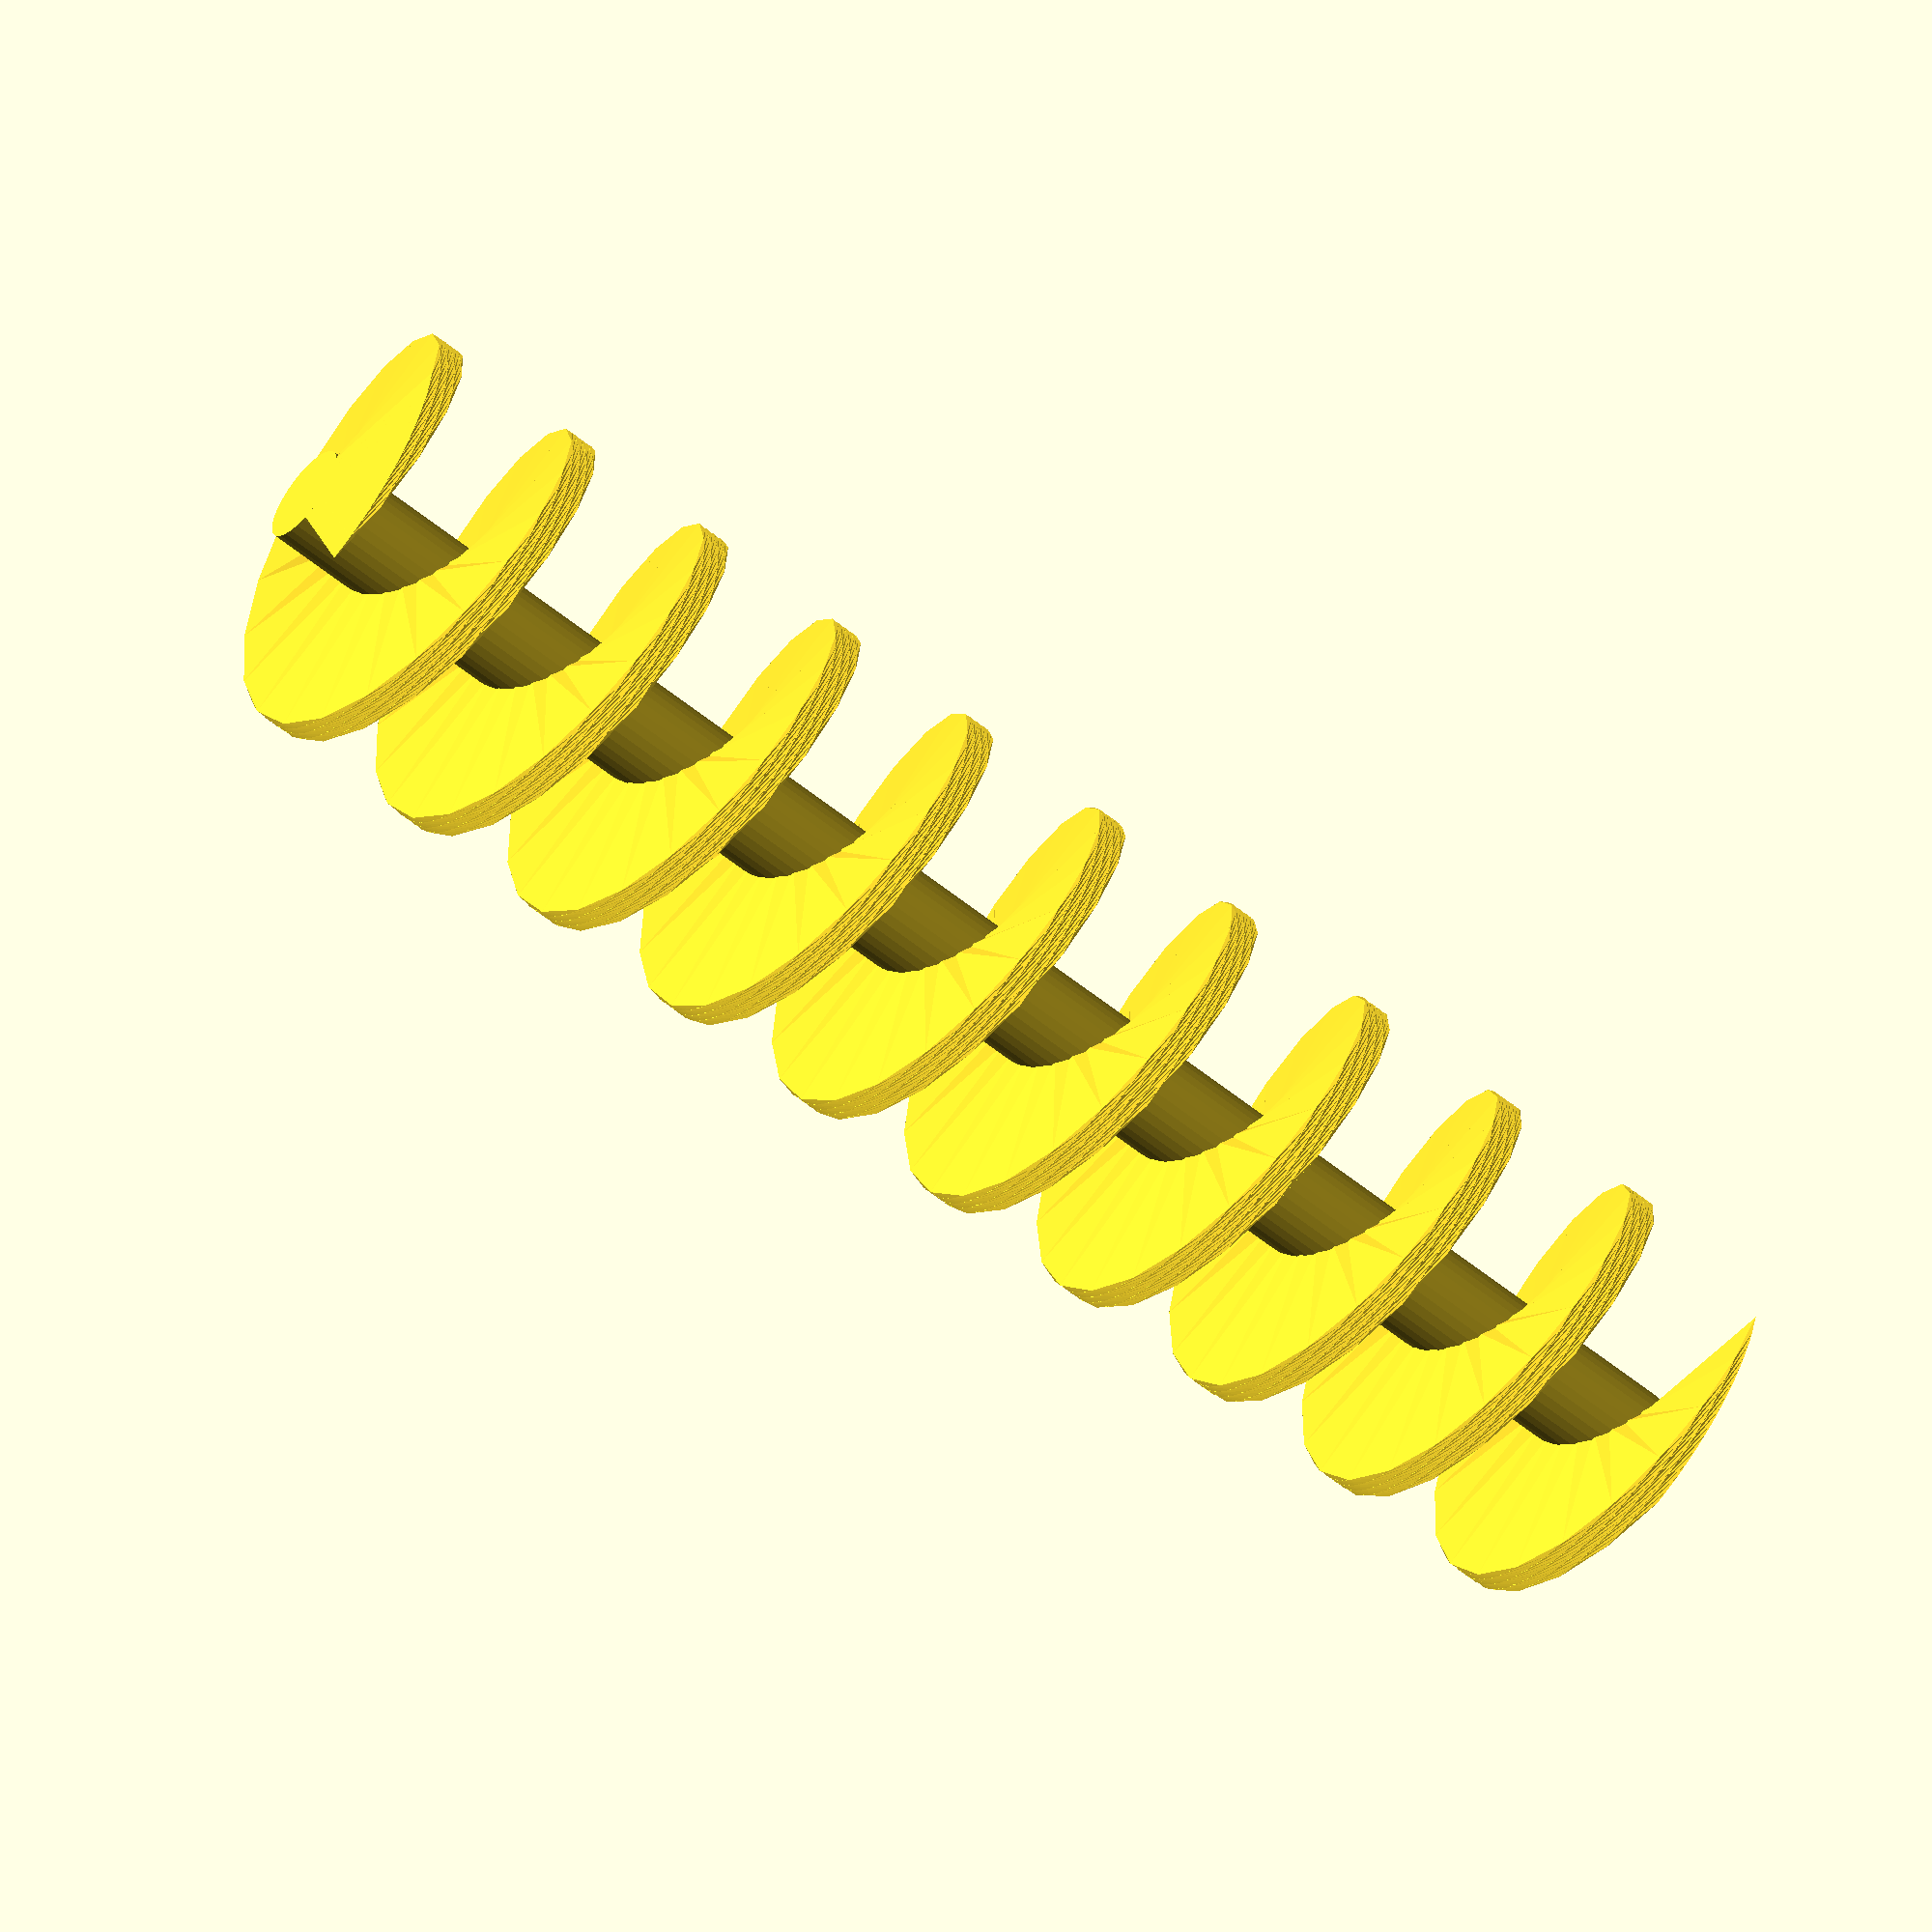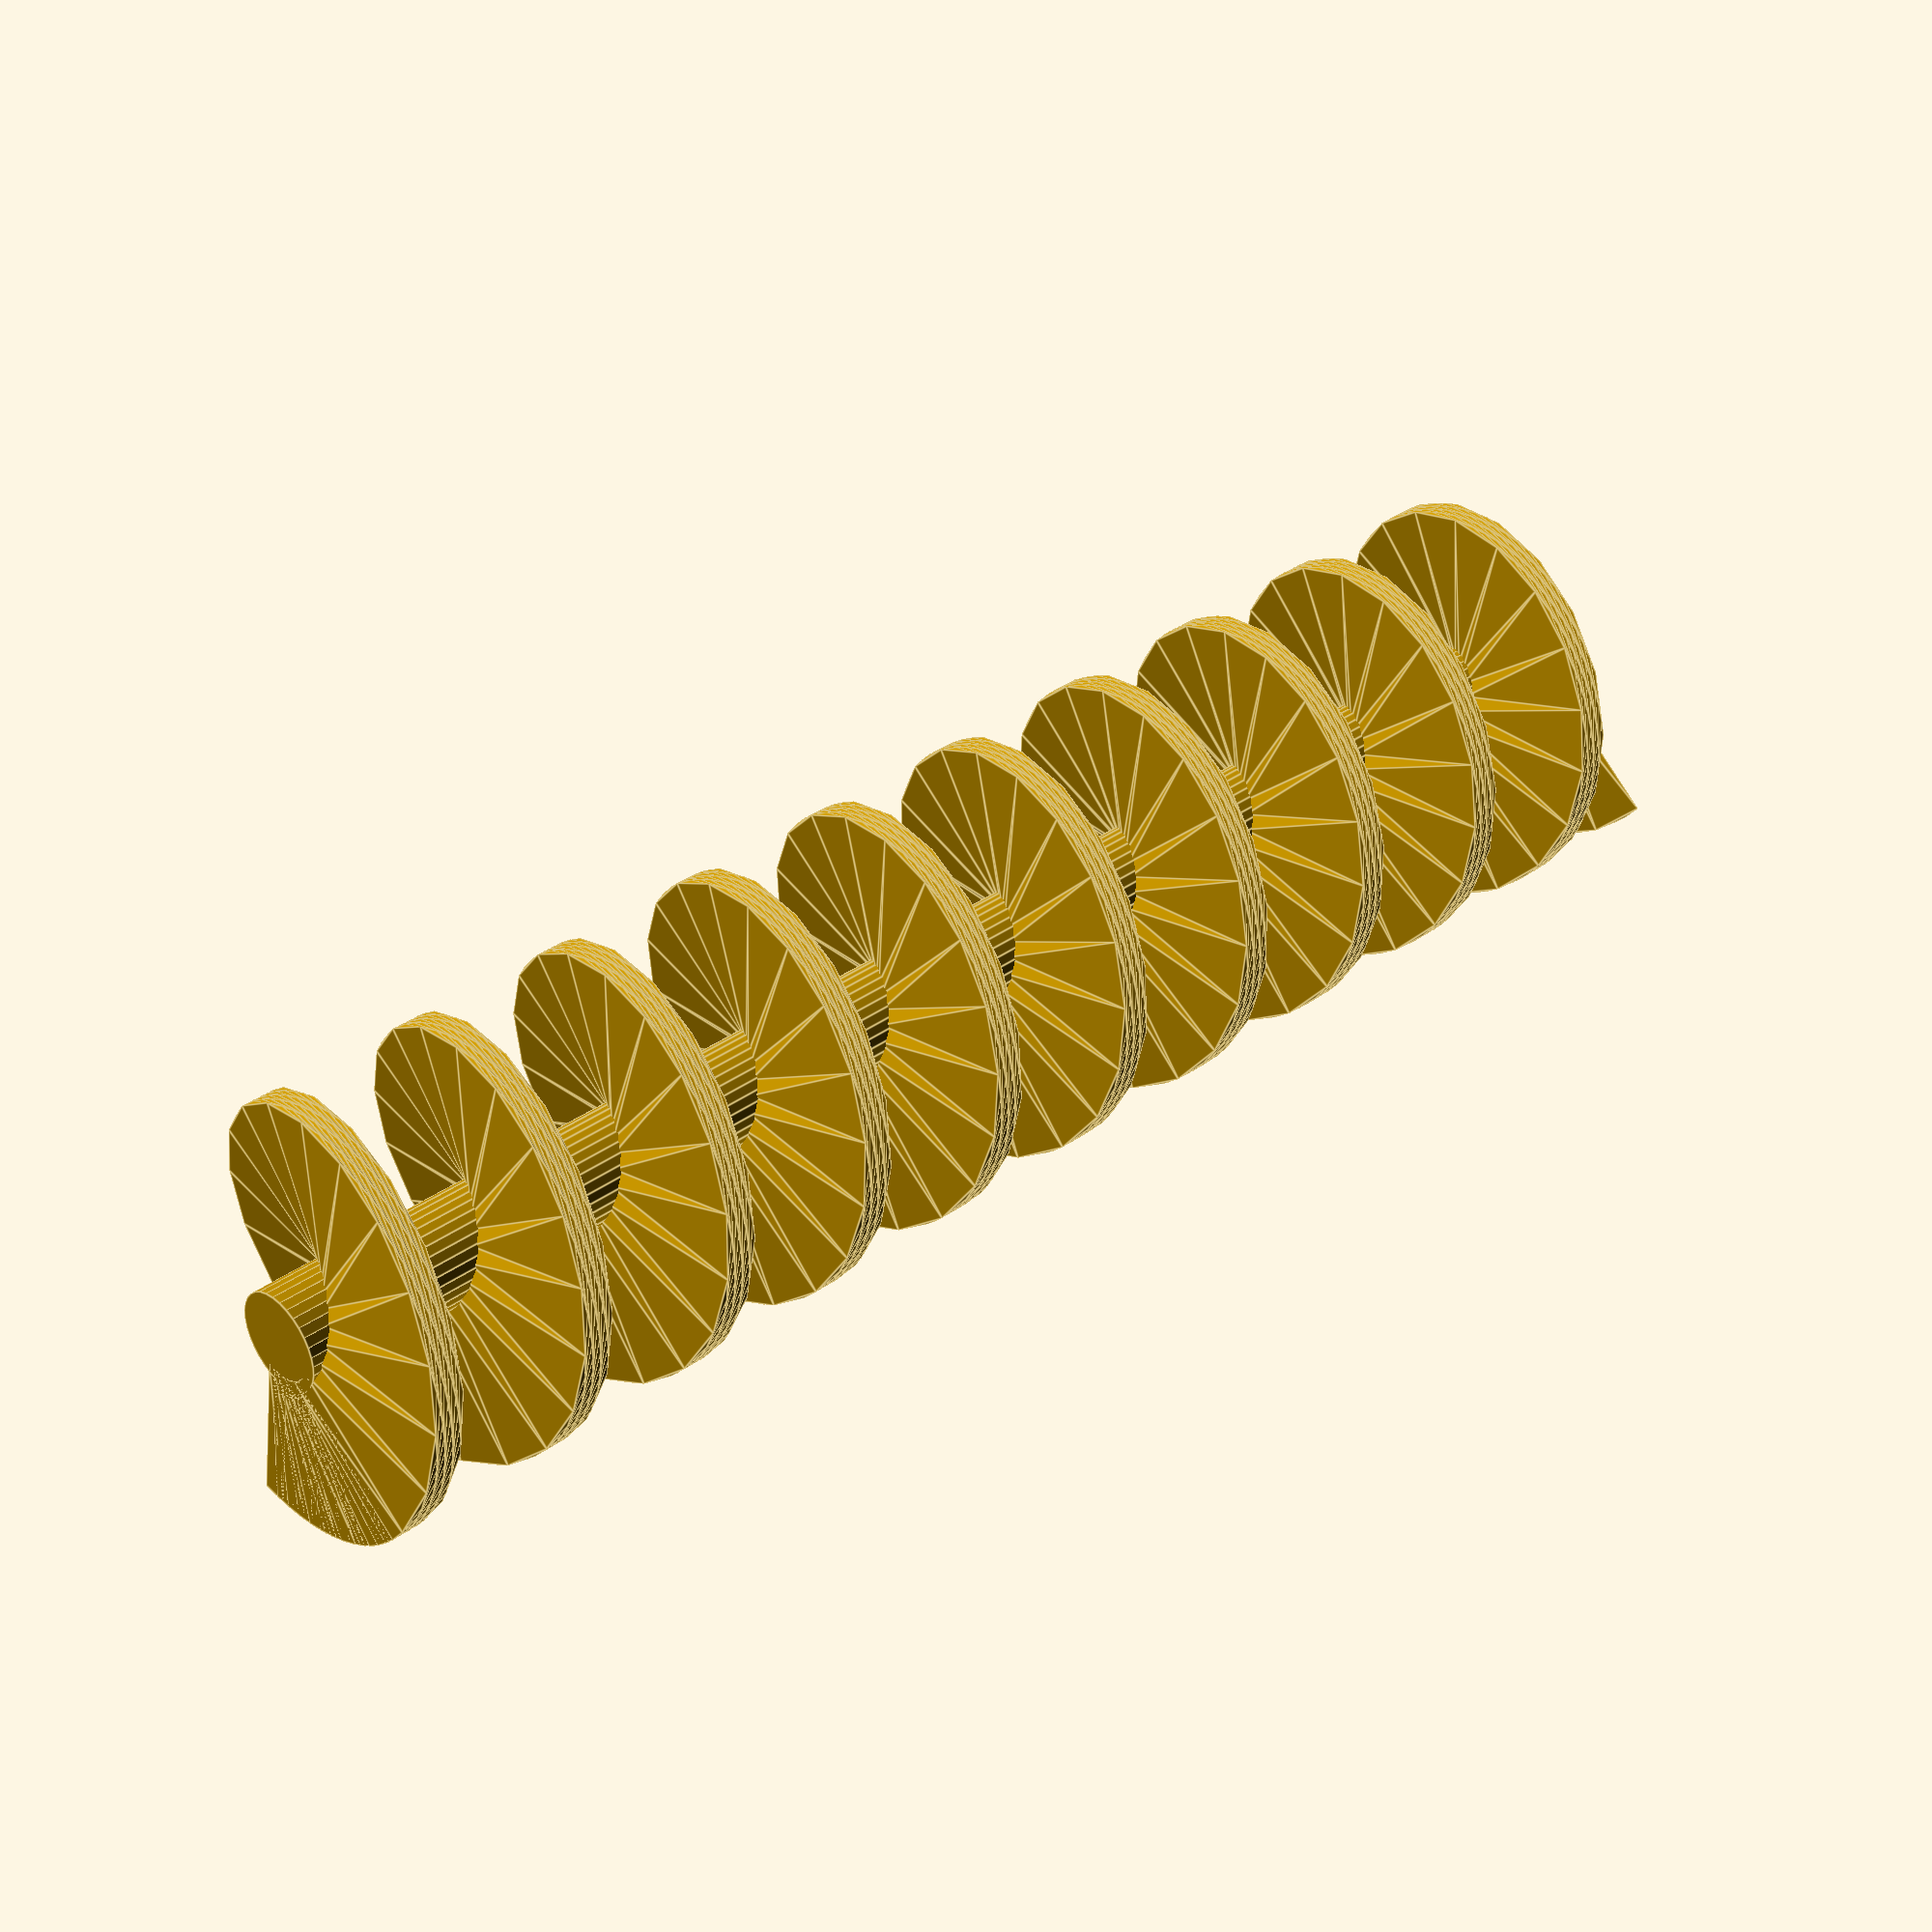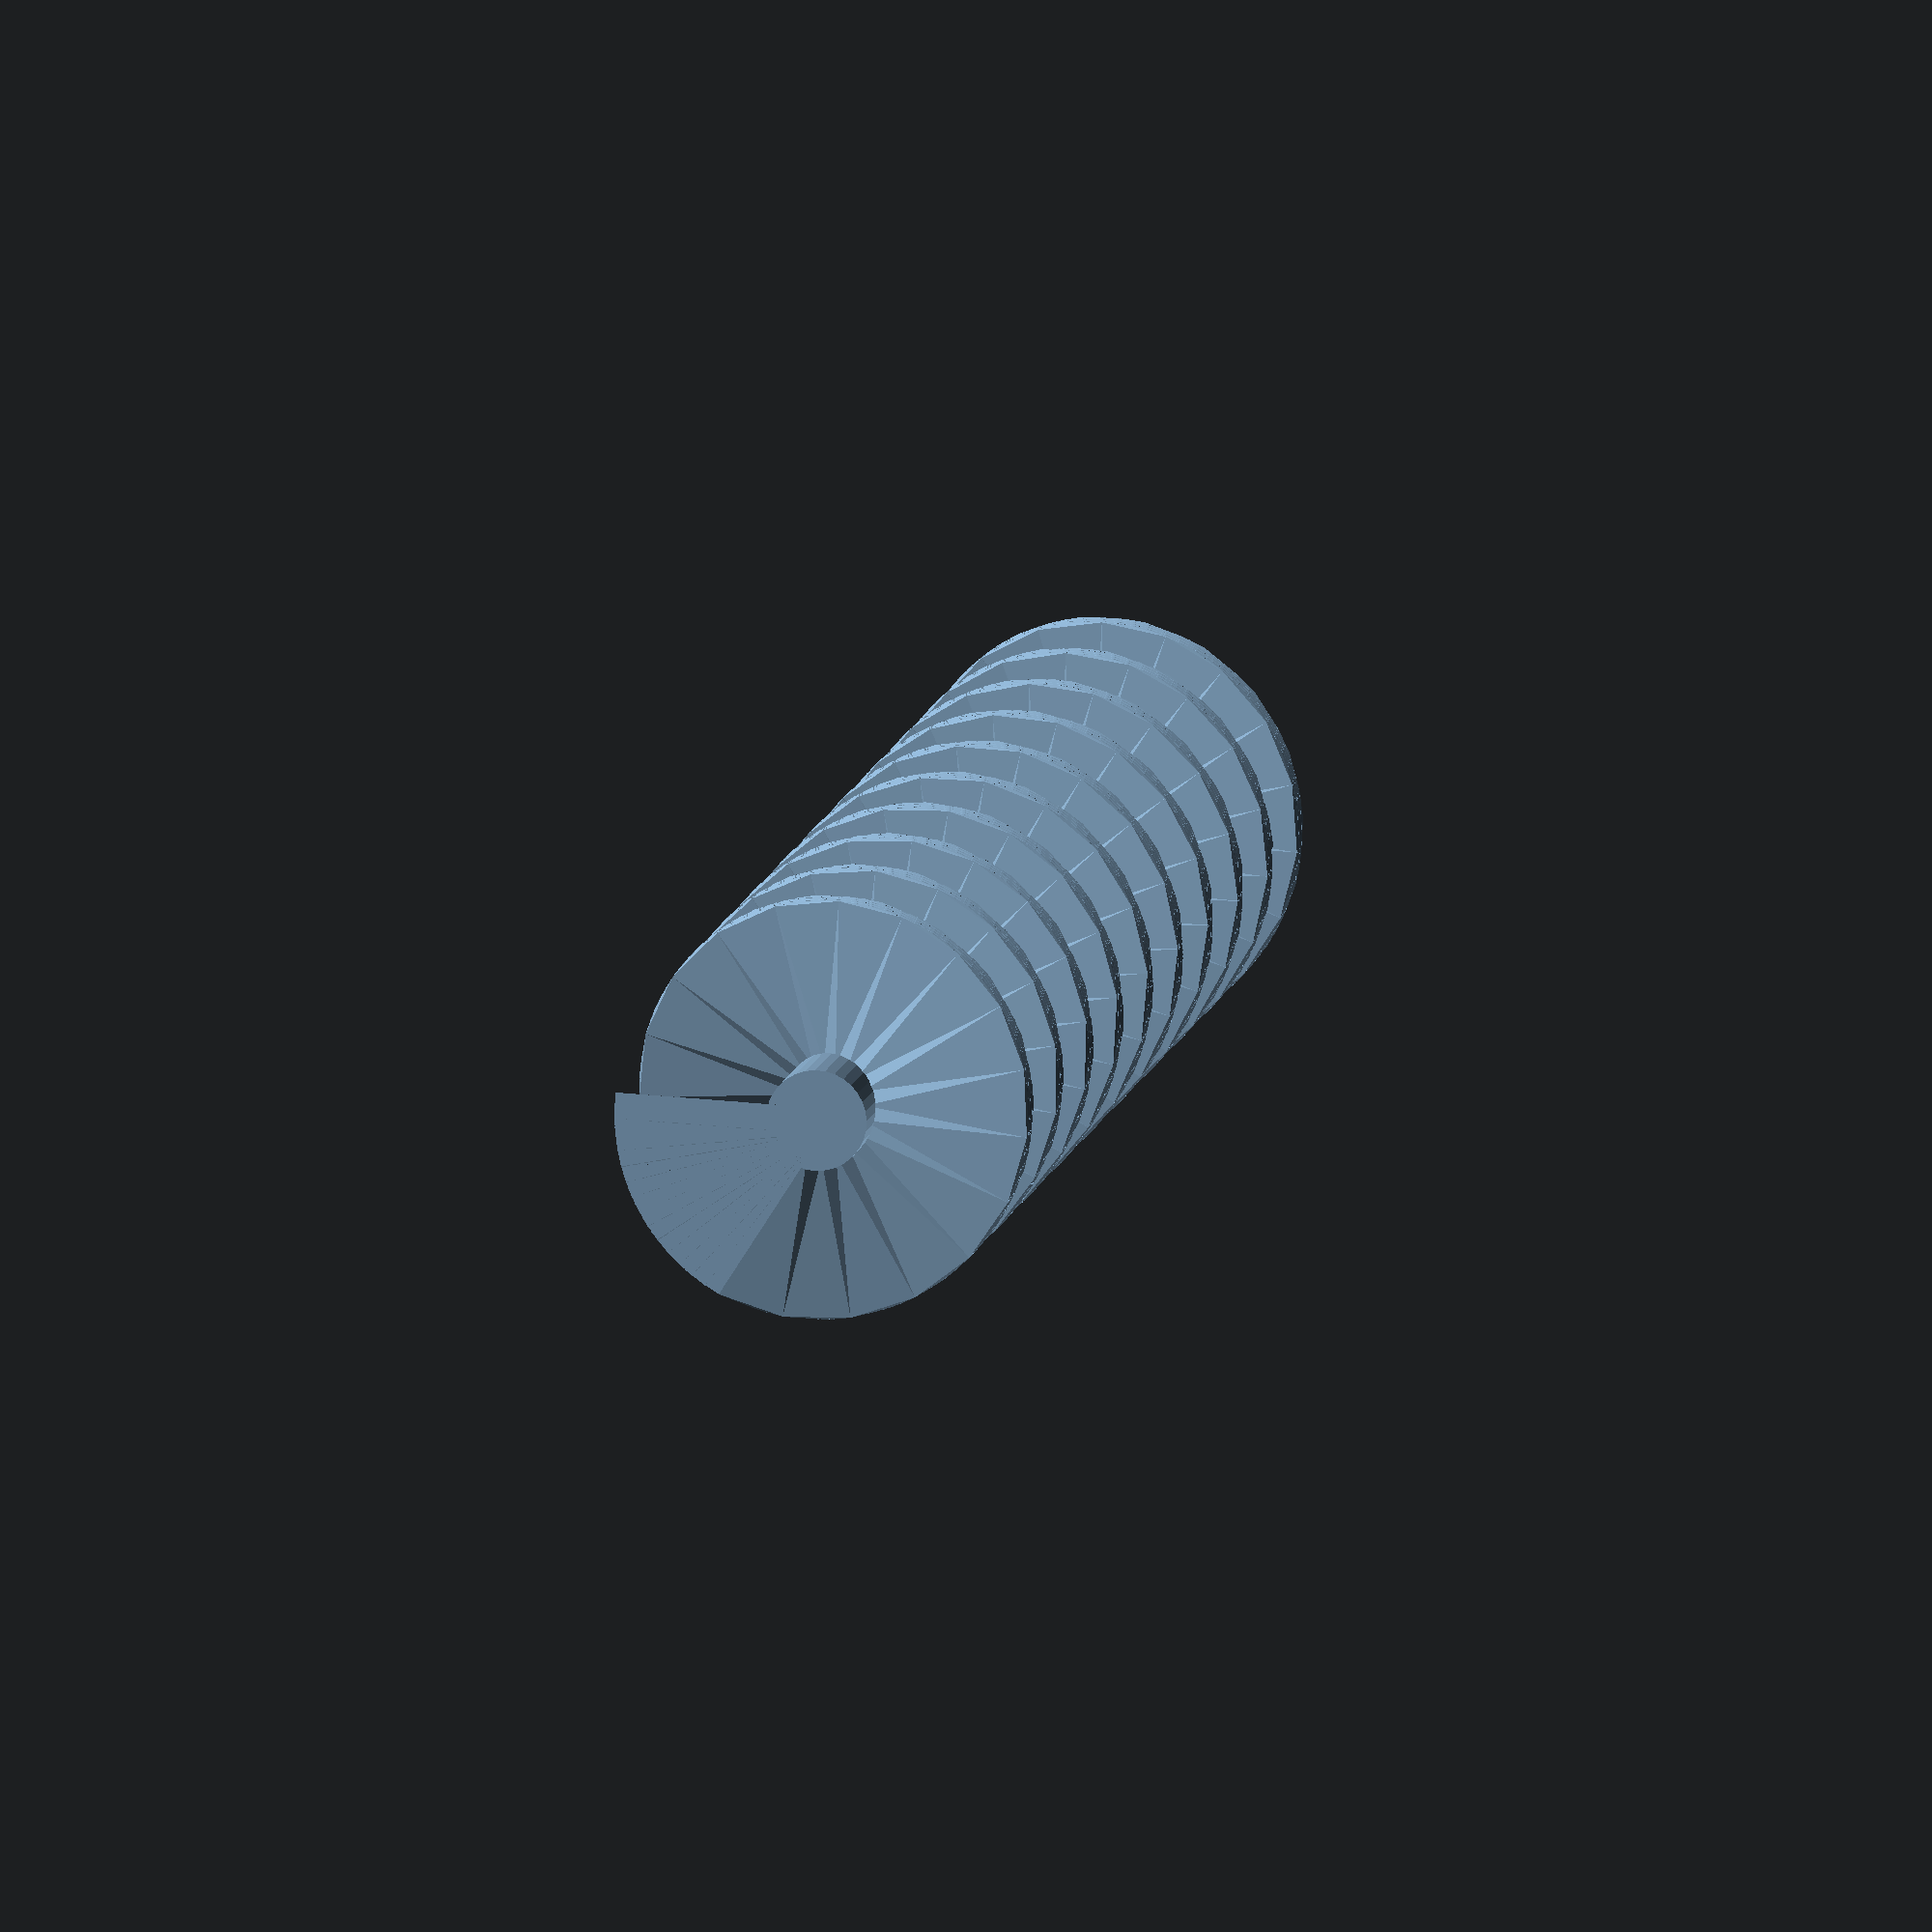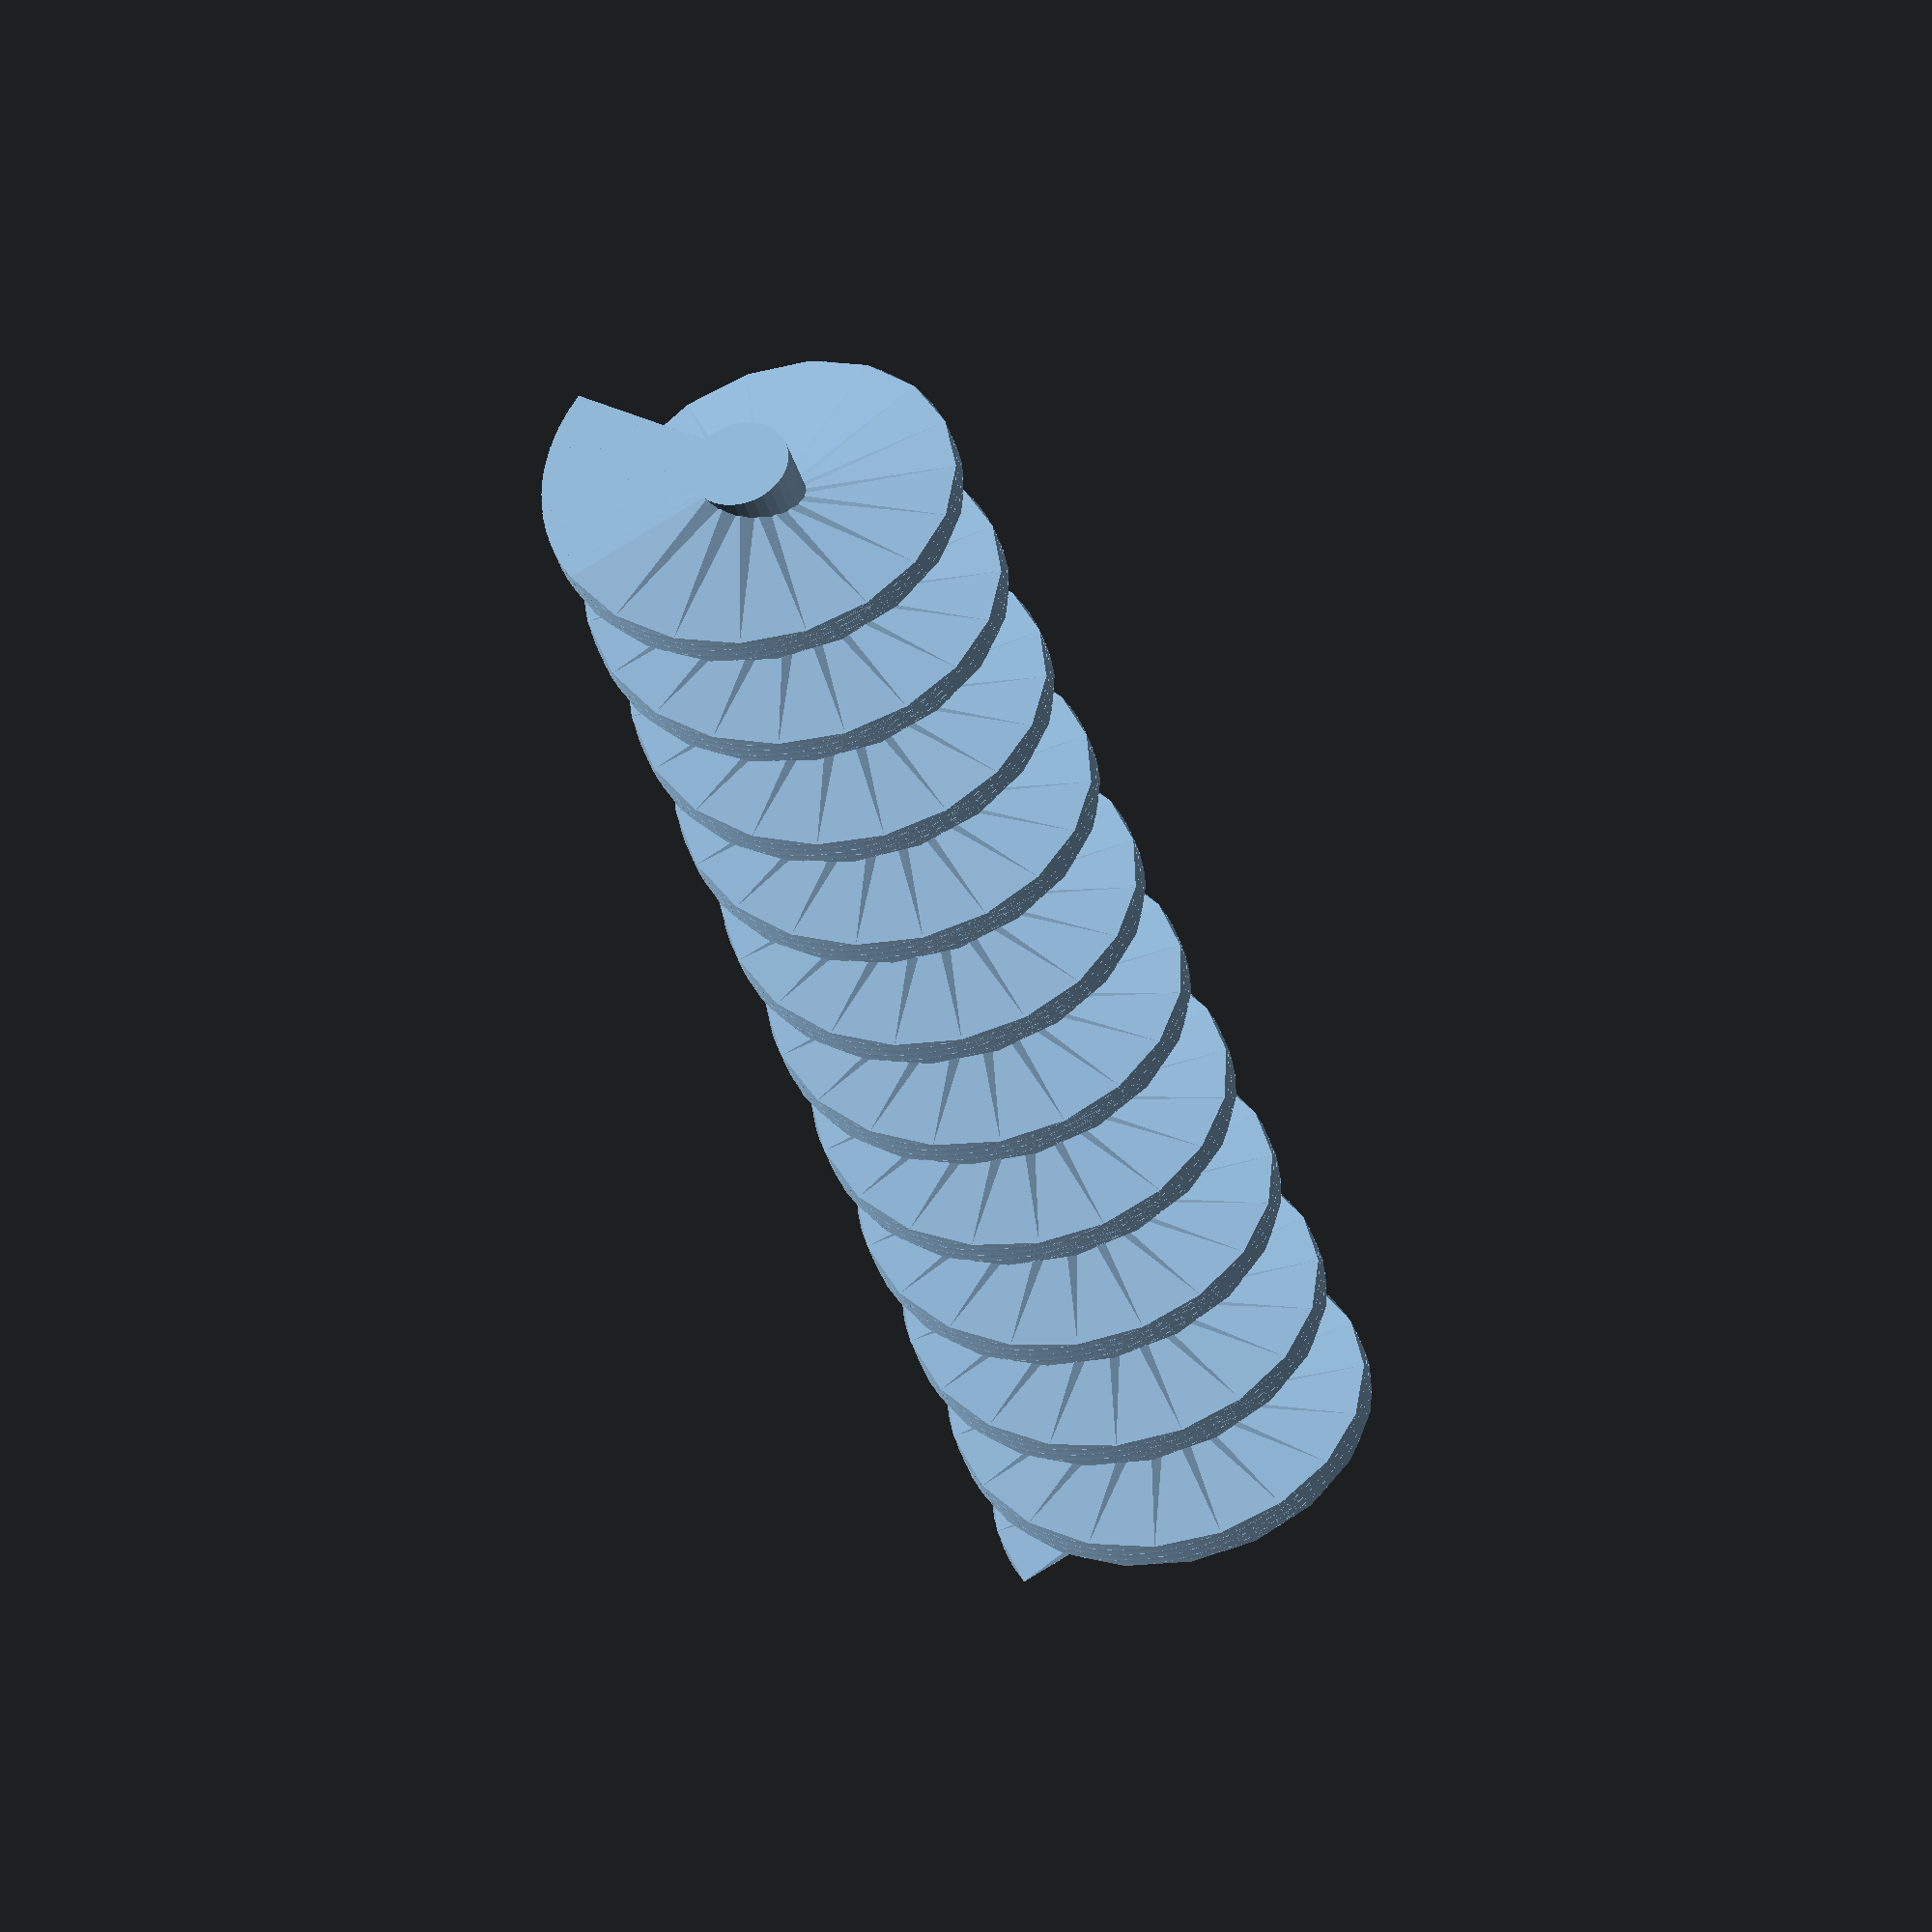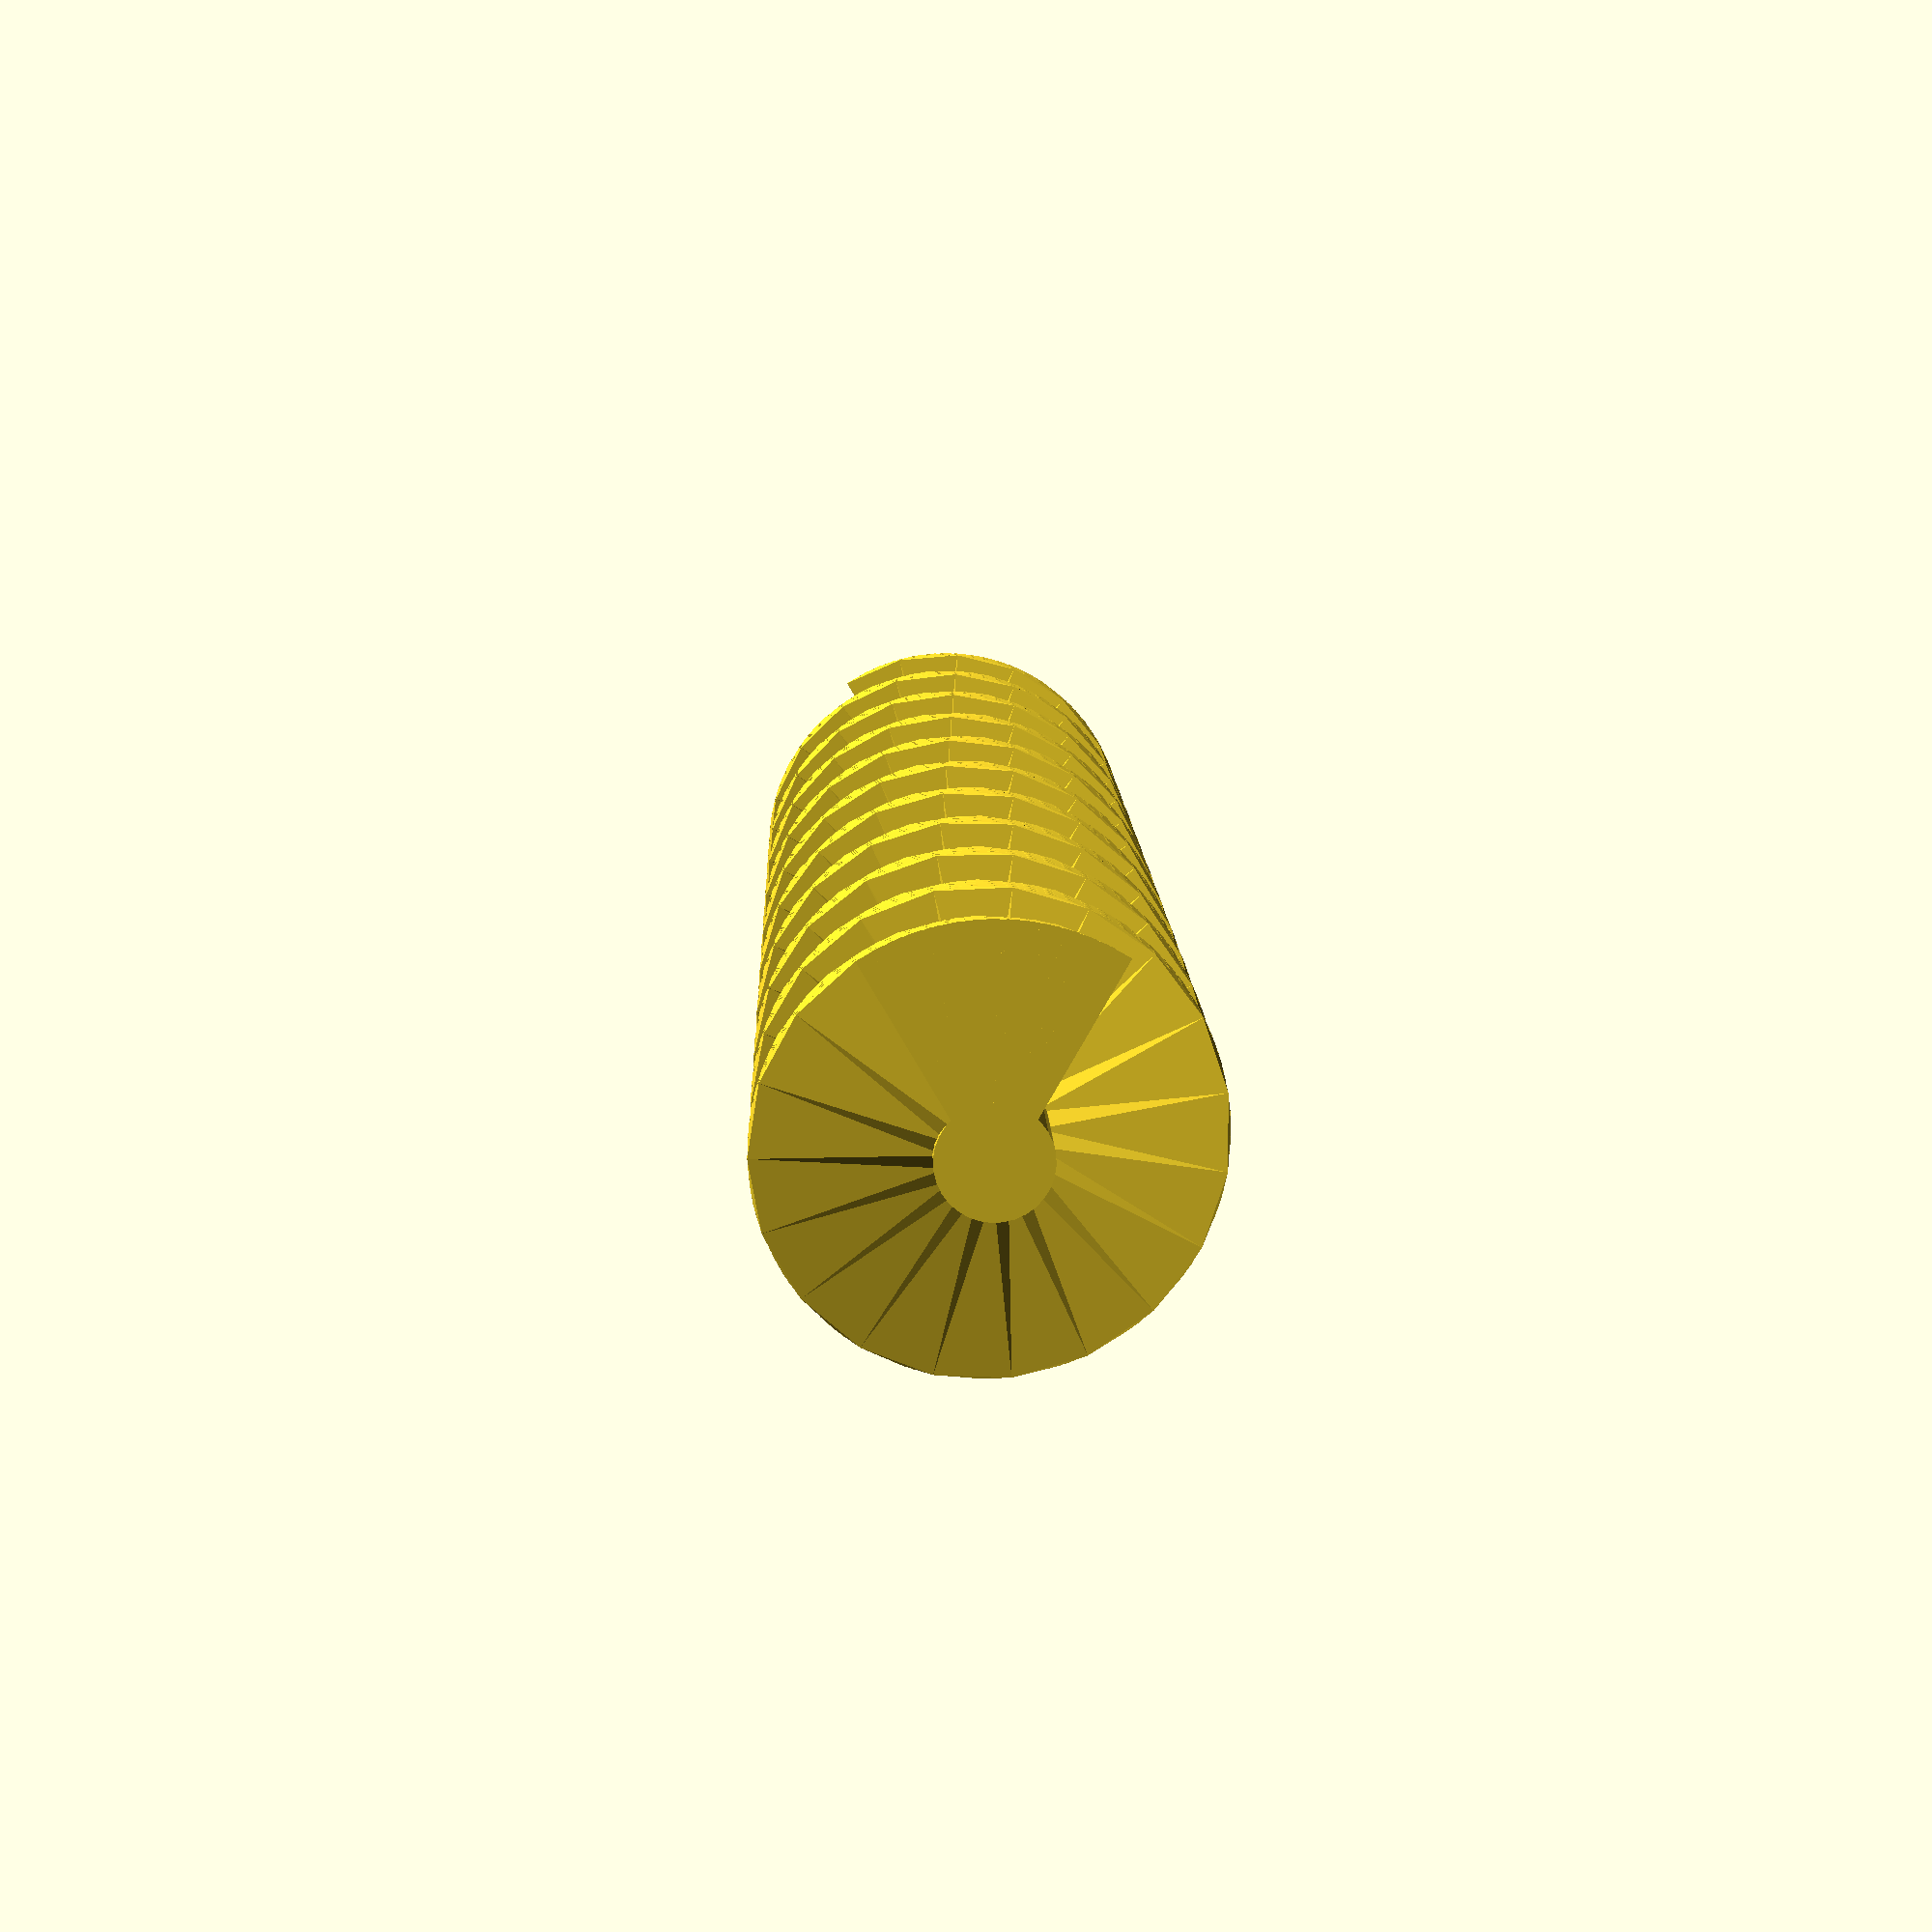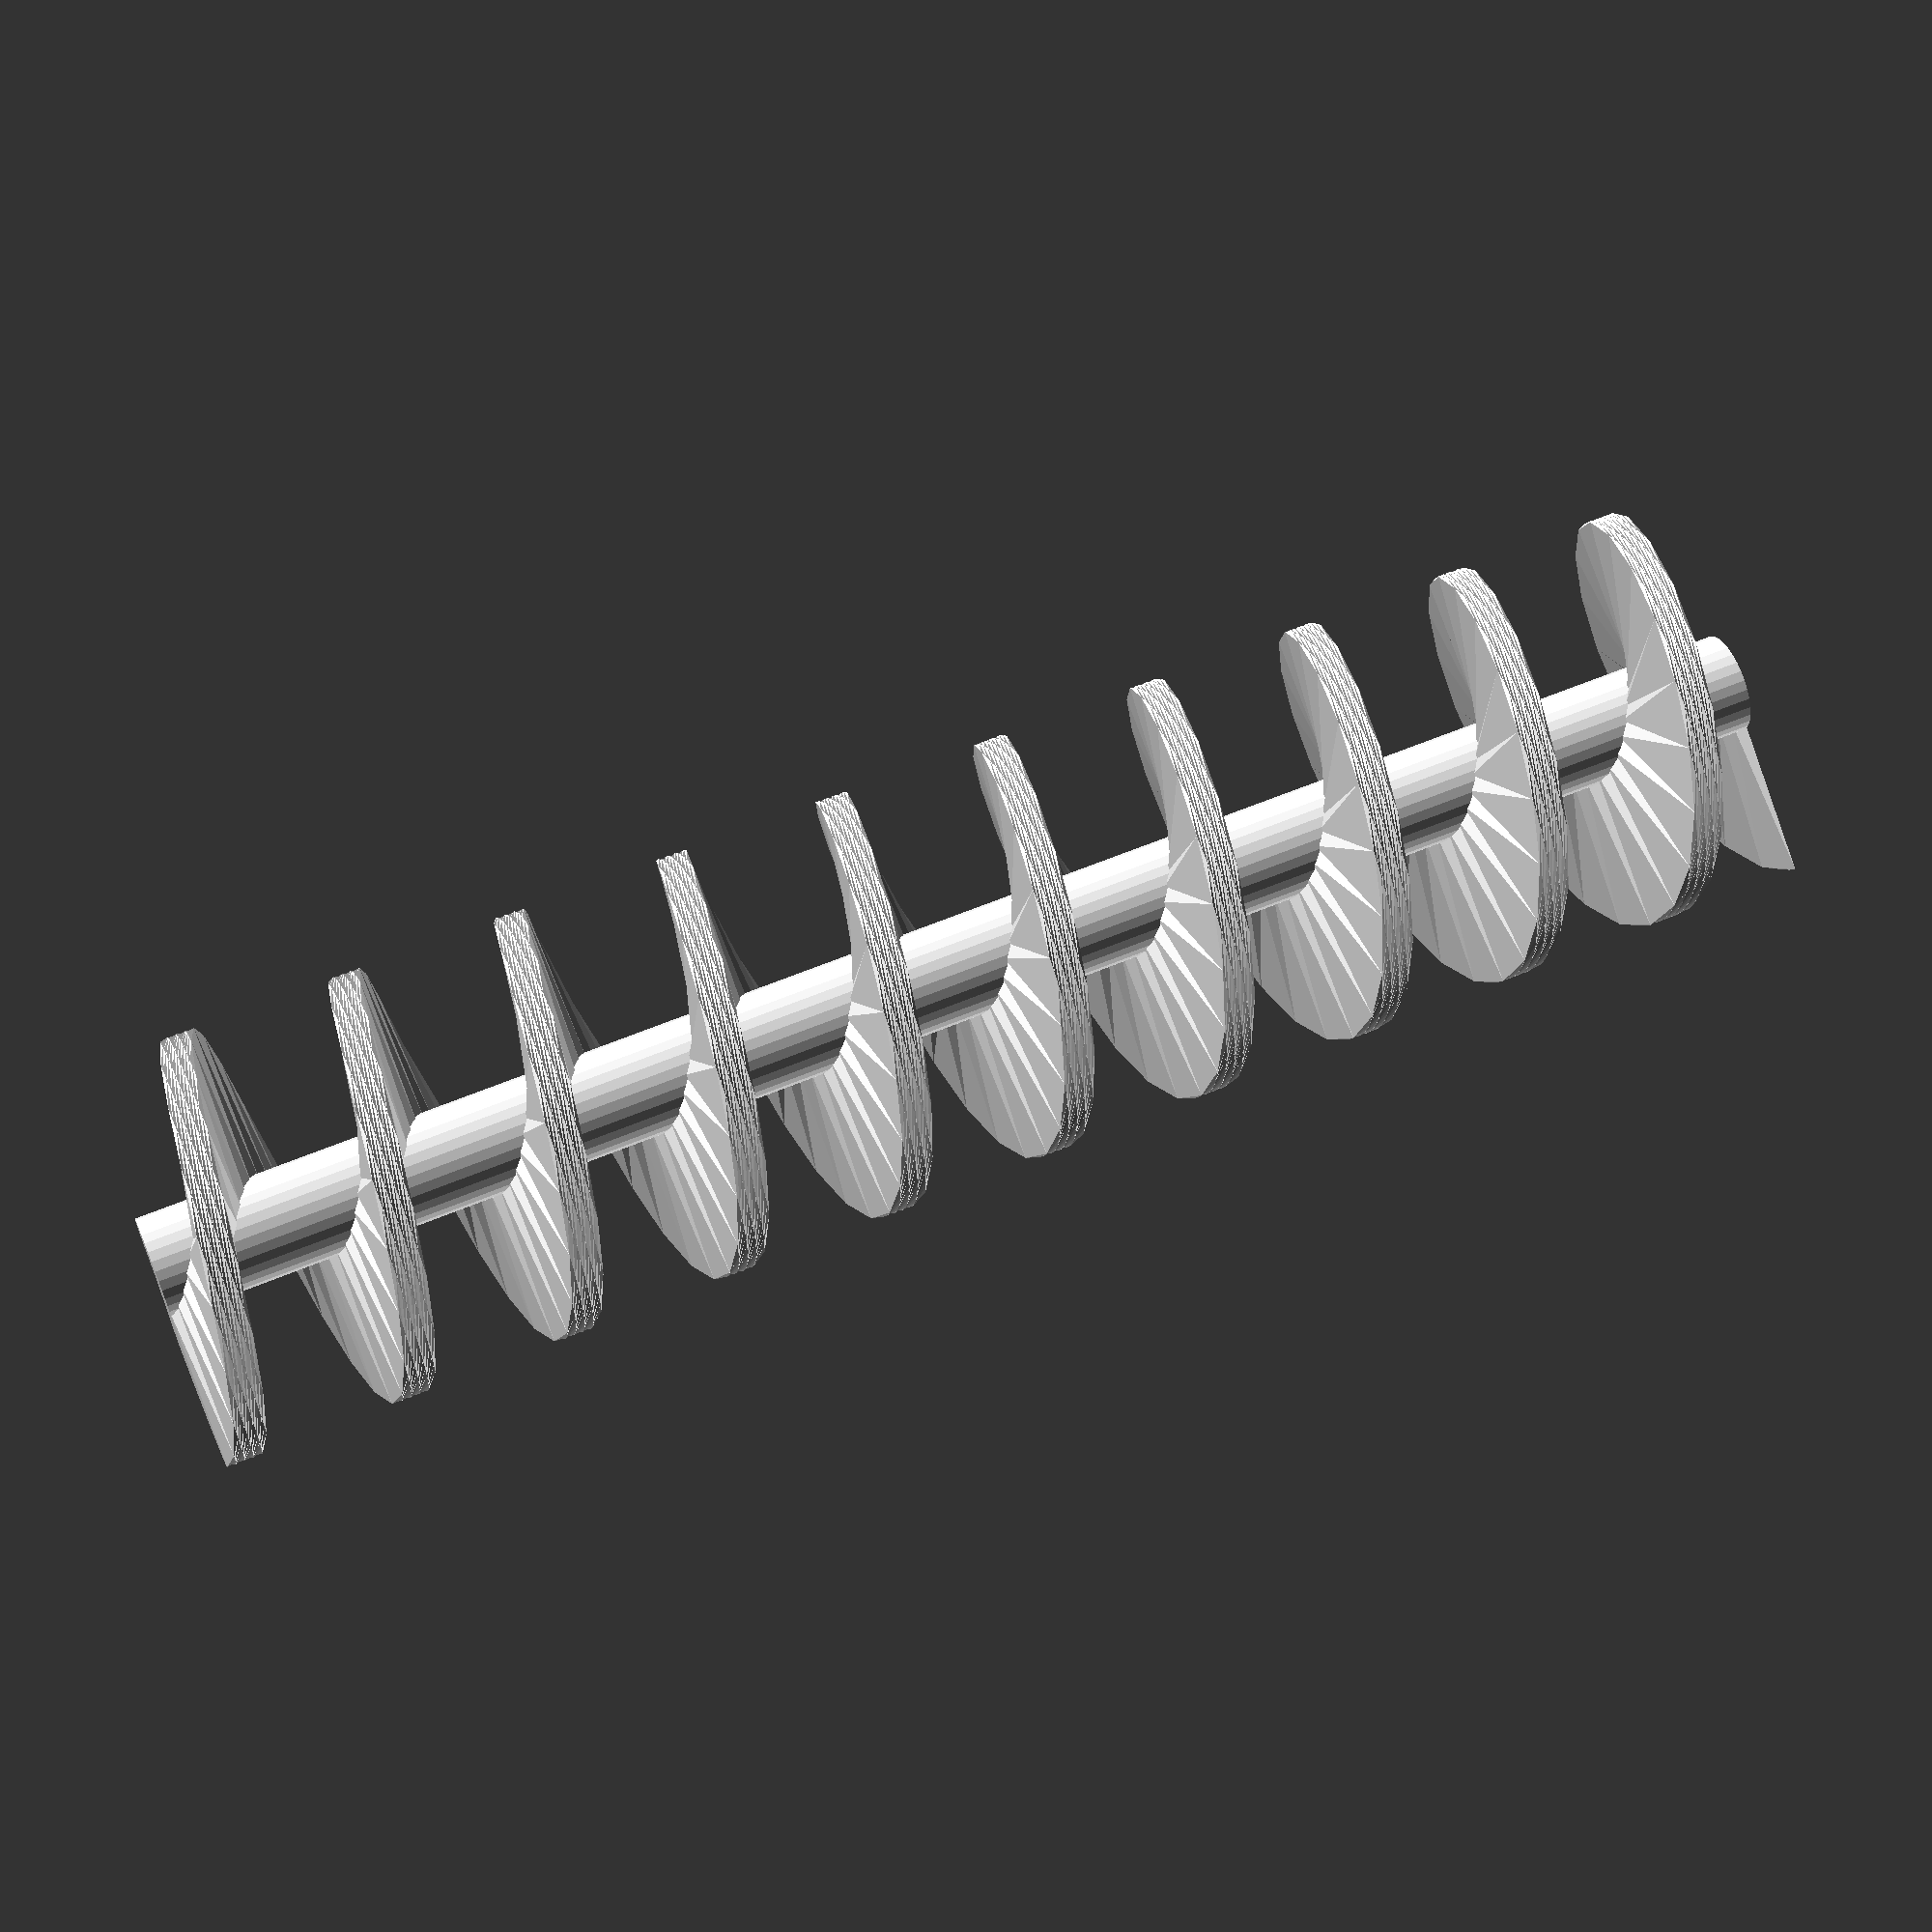
<openscad>
//
// Create augers for drills, automatic dispensers, Archimedes pumps, even ACME threaded rods! :)
//
// Licenced under CreativeCommons-Attribution-ShareAlike licence
//		For the "attribution", please link to http://www.thingiverse.com/thing:685253


/* [main] */

// The length of the auger
length=50;

// How many full rotations the thread makes (hint: you can convert from threads-per-inch by multiplying by length)
rotations=10;

// How big the outside of the auger will be
outer_dia=12;

// How big the inside of the auger will be
inner_dia=3;

// How thick the auger paddles will be (useful for creating ACME threaded rods!)
auger_thickness=10;

// Whether or not there will be a shaft at inner_dia, or just a hole
inner_shaft=true;

// If you want an outer shaft, like an Archimedes screw pump (set to 0 to disable)
outer_shaft_thickness=0;

// Cut in half lengthwise for easier printability (may not always work, for instance, without a shaft)
cut_in_half=false;

/* [hidden] */
scoche=0.01;
halfscoche=scoche/2;
pi=3.14159265358979323846264338327950288;

module helix(length,thickness,id,od,rotations=1, slices=10){
	helix_width=od/2-id/2;
	minq=0.75;
	q=minq+(thickness-floor(thickness/minq)*minq)/floor(thickness/minq);
	c=pi*od;
	angle=c/q*360;
	union() for(n=[0:q:thickness]){
		rotate([0,0,-n*6]) linear_extrude(height=length,convexity=10,twist=360*rotations,slices){
			translate([id/2,-q/2,0]) square([helix_width,q]);
		}
	}
}

module auger(){
	helix_hole_dia=inner_shaft?inner_dia*0.75:inner_dia;
	helix(length,auger_thickness,helix_hole_dia,outer_dia,rotations);
	union() {
		if(inner_shaft){
			cylinder(r=inner_dia/2,h=length,$fn=32);
		}
		if(outer_shaft_thickness>0) difference(){
			cylinder(r=outer_dia/2+outer_shaft_thickness,h=length);
			translate([0,0,-halfscoche]) cylinder(r=outer_dia/2,h=length+scoche);
		}
	}
}

if (cut_in_half)
{
	translate([-length/2,2+outer_dia/2,0]) rotate([0,90,0]) difference(){
		auger();
		translate([0,-outer_dia/2-halfscoche,-halfscoche]) cube([outer_dia+scoche,outer_dia+scoche,length+scoche]);
	}
	translate([length/2,-(2+outer_dia/2),0]) rotate([0,-90,0]) difference(){
		auger();
		translate([-(outer_dia+scoche),-outer_dia/2-halfscoche,-halfscoche]) cube([outer_dia+scoche,outer_dia+scoche,length+scoche]);
	}
}
else
{
	auger();
}
</openscad>
<views>
elev=241.1 azim=193.0 roll=129.2 proj=o view=solid
elev=144.7 azim=260.7 roll=313.5 proj=p view=edges
elev=349.4 azim=122.5 roll=10.1 proj=o view=solid
elev=37.6 azim=152.1 roll=15.4 proj=o view=solid
elev=169.0 azim=59.7 roll=181.6 proj=p view=solid
elev=118.8 azim=211.1 roll=113.0 proj=p view=solid
</views>
